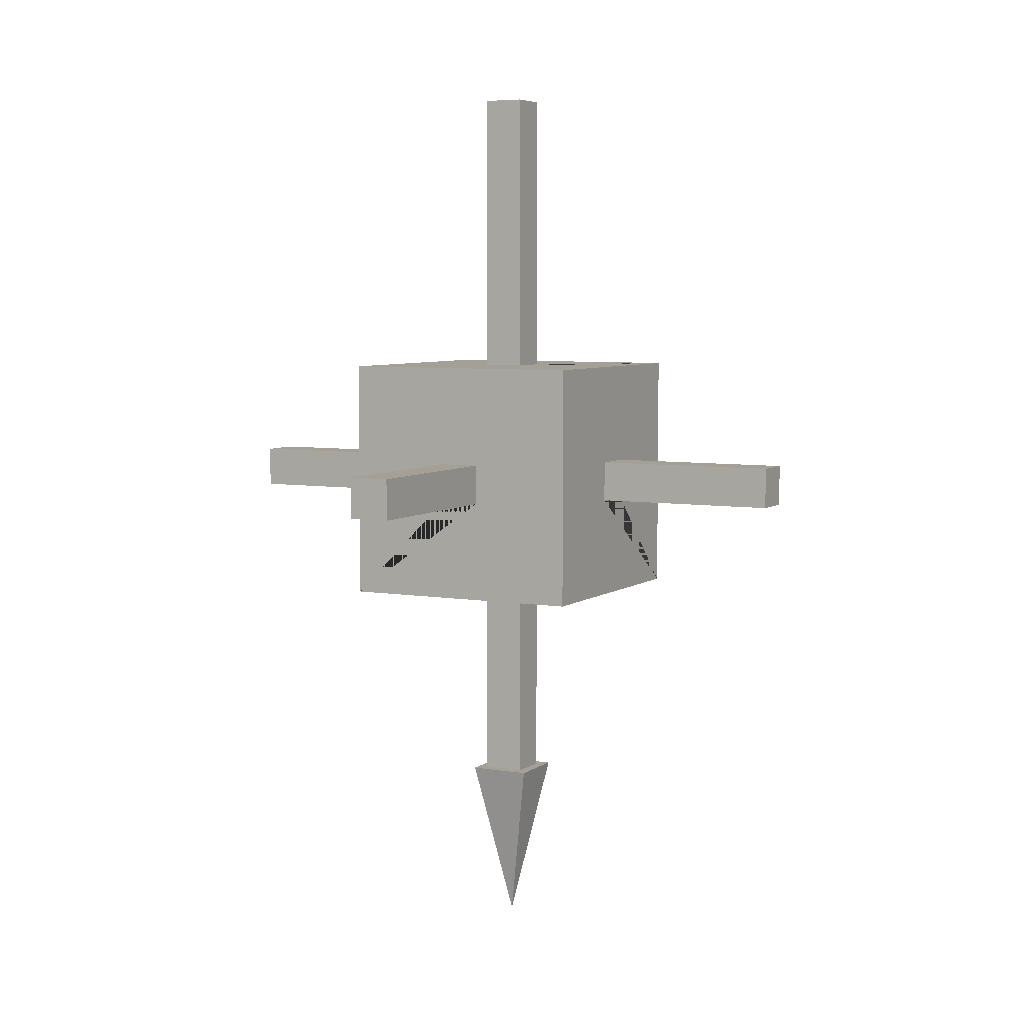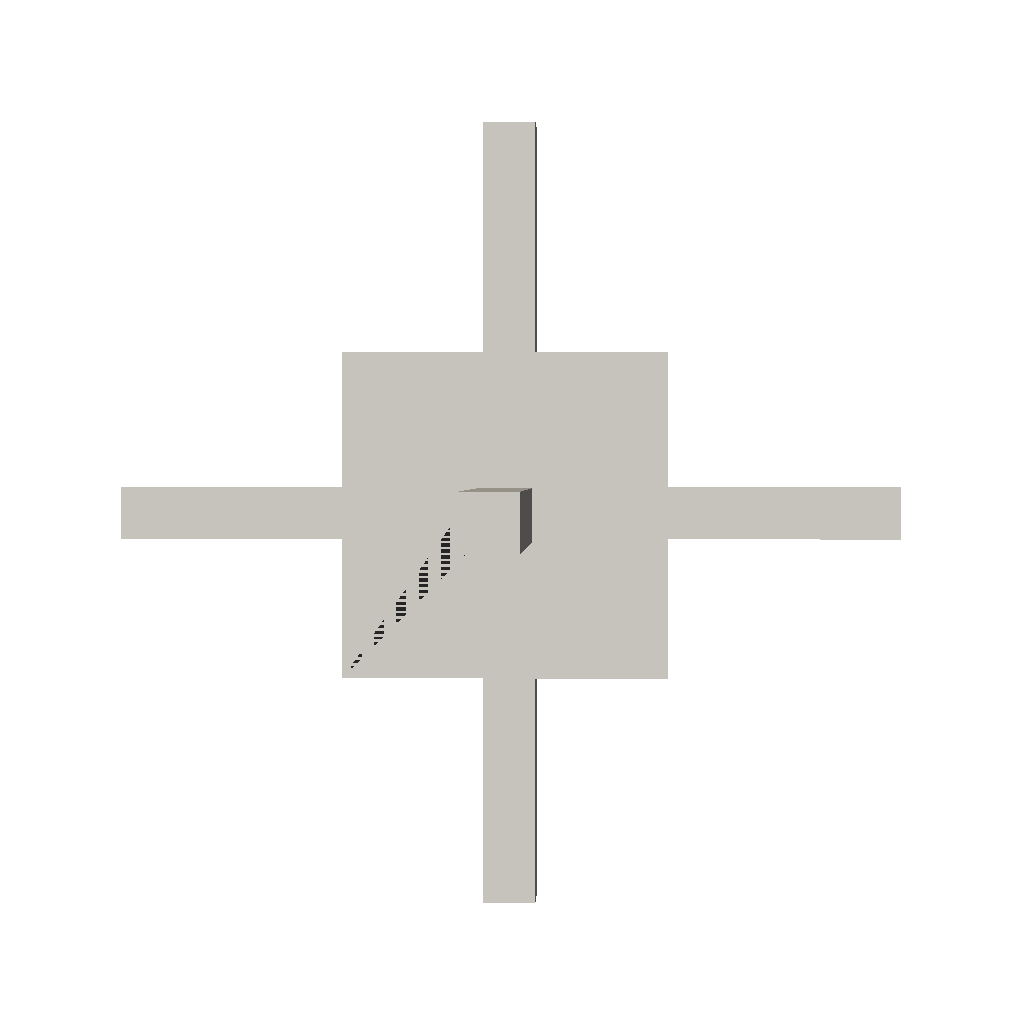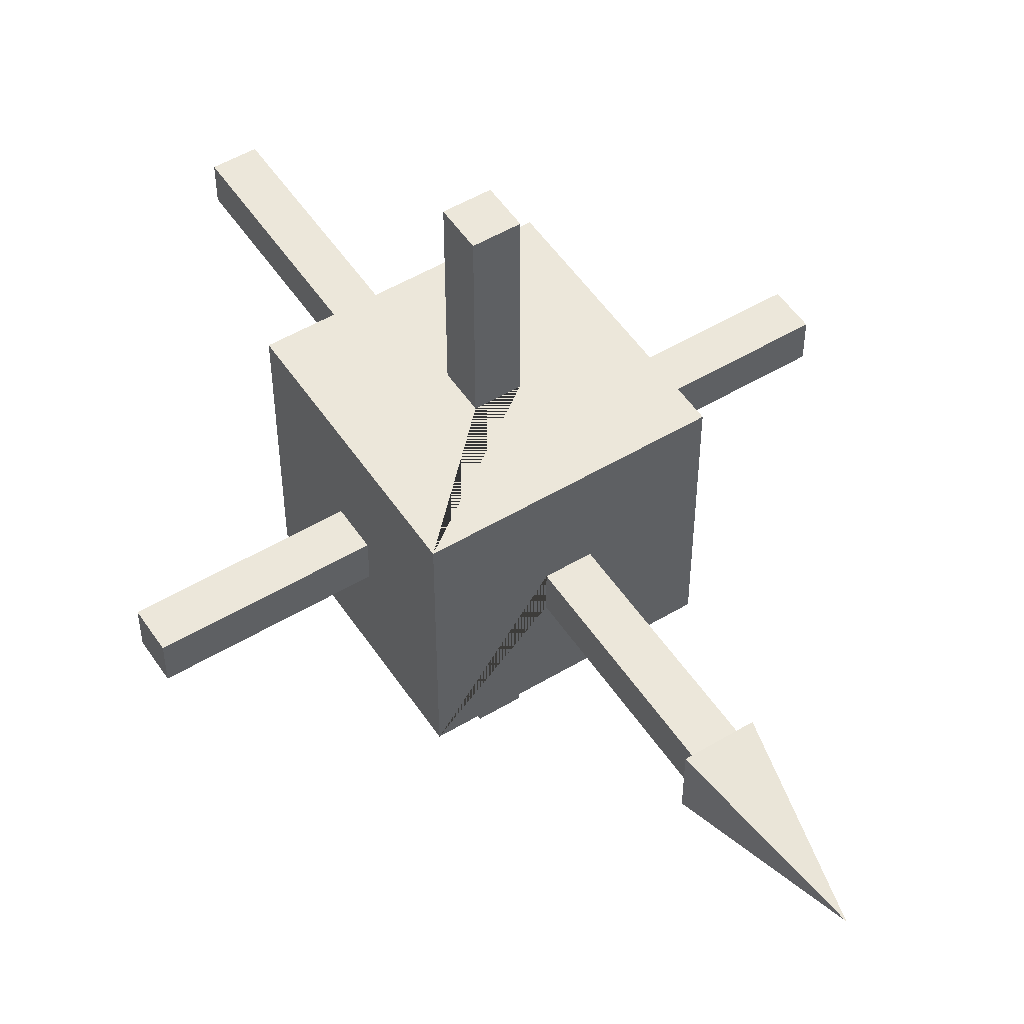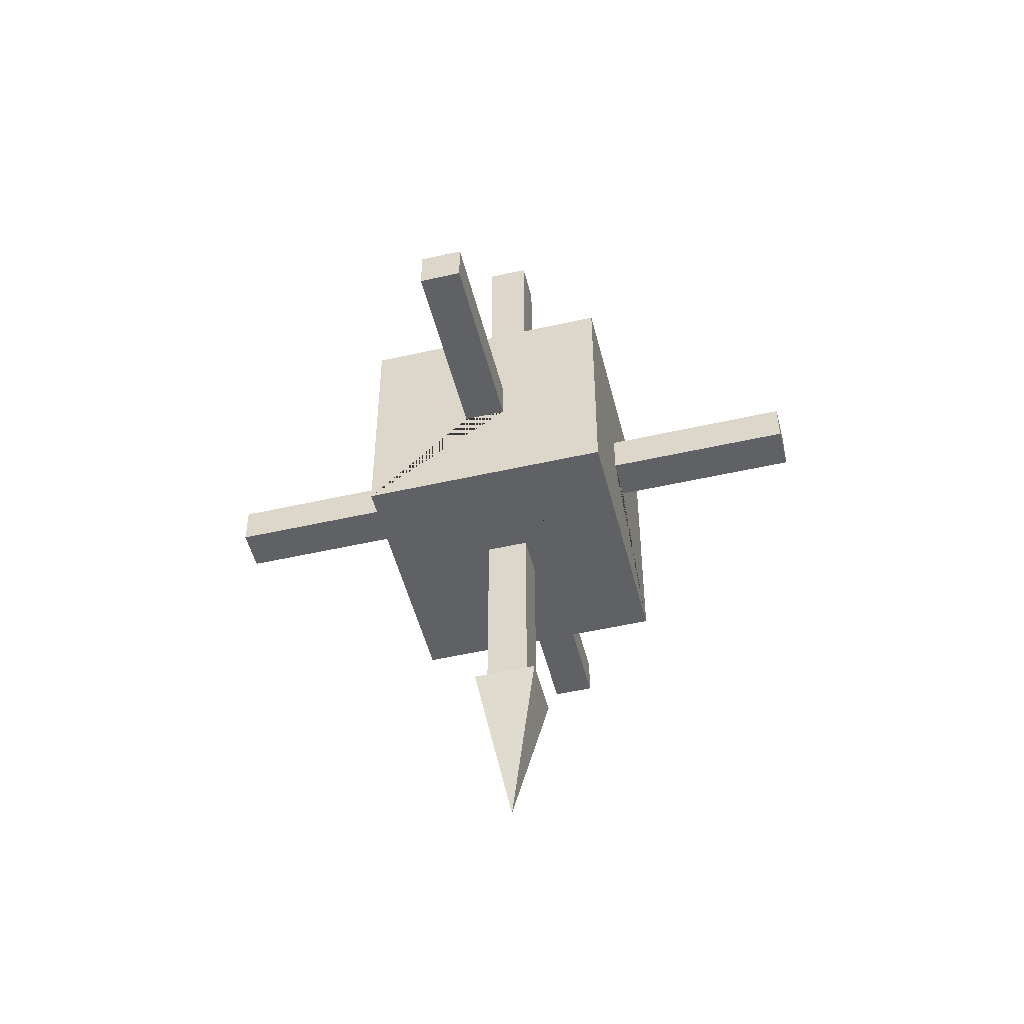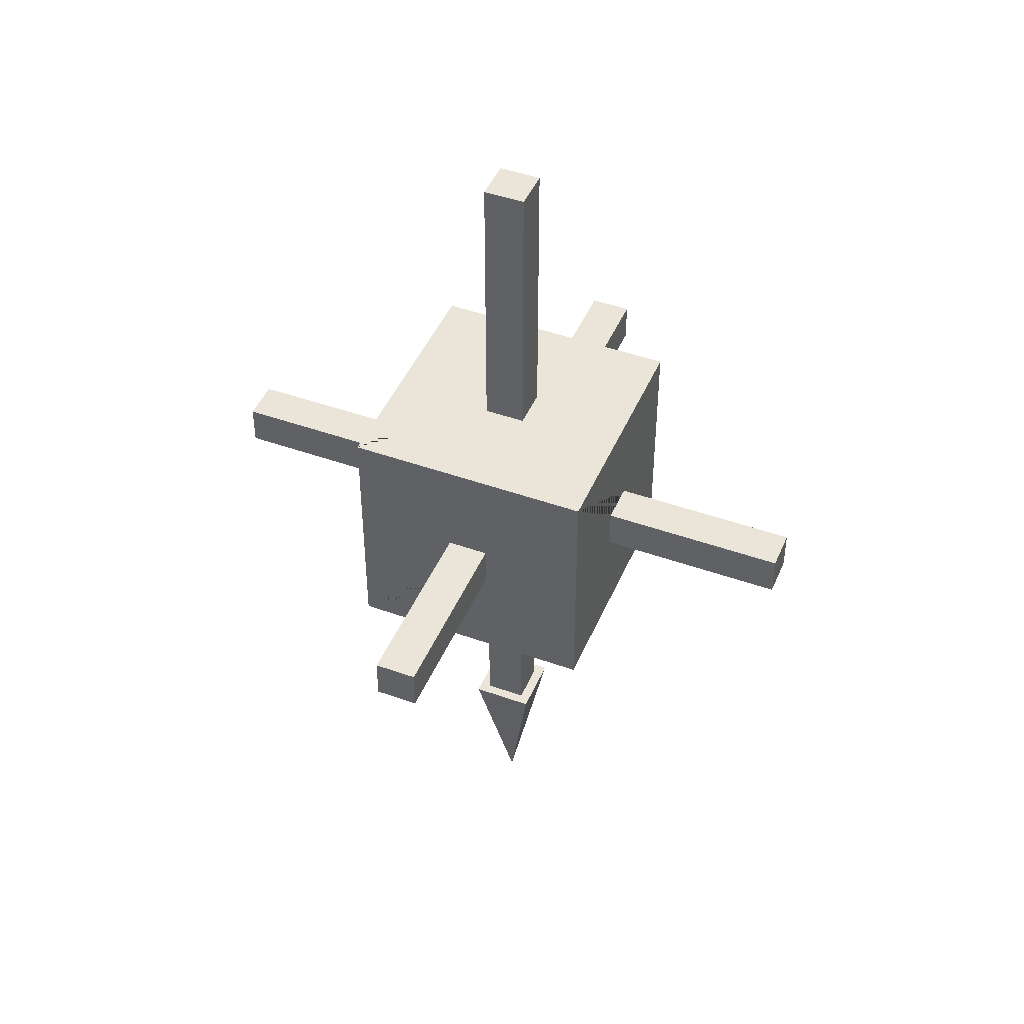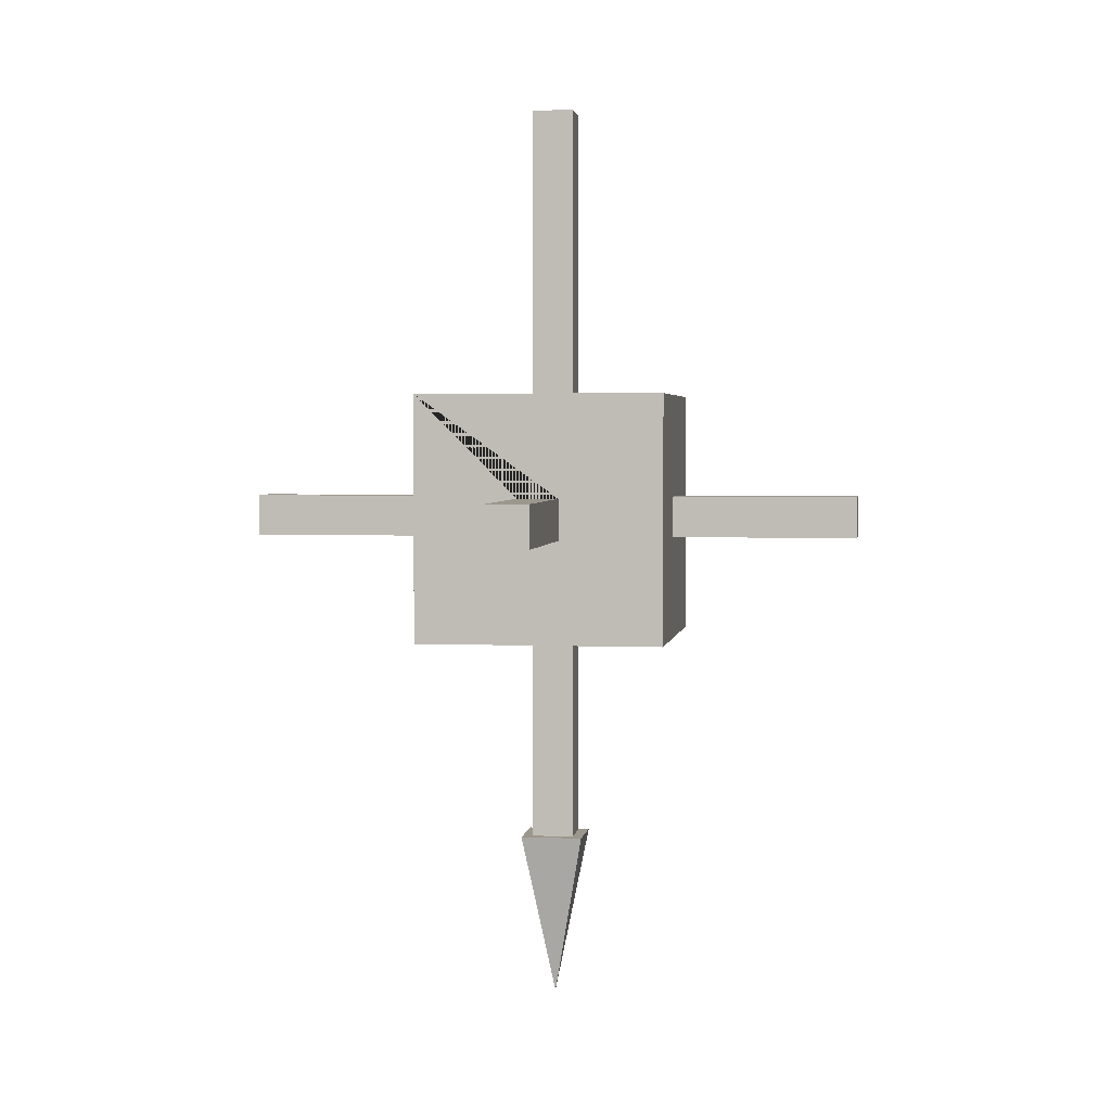
<metadata>
{"format":"obj","ext":"obj","renderer":"f3d","projection":"perspective","resolution":1024,"background":"white","views":[{"elev":5.9,"azim":-152.6,"up":"+Z"},{"elev":0.9,"azim":1.9,"up":"+Y"},{"elev":52.1,"azim":147.2,"up":"+Y"},{"elev":-50.4,"azim":-166.0,"up":"+Z"},{"elev":45.5,"azim":22.4,"up":"+Z"},{"elev":2.9,"azim":98.2,"up":"+Z"}]}
</metadata>
<code>
o Cube_Cube.001
v -0.9375 0.0625 0.0625
v -0.9375 0.0625 -0.0625
v 0.9375 0.0625 0.0625
v -0.9375 -0.0625 0.0625
v -0.9375 -0.0625 -0.0625
v 0.9375 -0.0625 0.0625
v 0.9375 -0.0625 -0.0625
v 0.9375 0.0625 -0.0625
v -0.0625 -0.9375 0.0625
v -0.0625 -0.9375 -0.0625
v -0.0625 0.9375 0.0625
v 0.0625 -0.9375 0.0625
v 0.0625 -0.9375 -0.0625
v 0.0625 0.9375 0.0625
v 0.0625 0.9375 -0.0625
v -0.0625 0.9375 -0.0625
v -0.0625 -0.0625 1
v -0.0625 -0.0625 -1
v -0.0625 0.0625 1
v 0.0625 -0.0625 1
v -0.0625 -0.0625 1.25
v -0.0625 0.0625 1.25
v 0.0625 -0.0625 1.25
v 0.0625 0.0625 1.25
v 0.0625 0.0625 1
v 0.0625 0.0625 -1
v -0.0625 0.0625 -1
v 0.0625 -0.0625 -1
v 0.09375 0.09375 -1
v -0.09375 0.09375 -1
v 0.09375 -0.09375 -1
v 0 0 -1.5
v -0.09375 -0.09375 -1
v 0.375 0.375 -0.375
v 0.375 -0.375 -0.375
v 0.375 0.375 0.375
v 0.375 -0.375 0.375
v -0.375 0.375 -0.375
v -0.375 -0.375 -0.375
v -0.375 0.375 0.375
v -0.375 -0.375 0.375
v 0.0625 -0.0625 0.375
v 0.0625 -0.0625 -0.375
v 0.0625 0.0625 0.375
v 0.0625 0.0625 -0.375
v -0.0625 -0.0625 0.375
v -0.0625 -0.0625 -0.375
v -0.0625 0.0625 -0.375
v -0.0625 0.0625 0.375
v 0.0625 0.375 0.0625
v 0.0625 -0.375 0.0625
v -0.0625 -0.375 0.0625
v -0.0625 0.375 0.0625
v -0.0625 -0.375 -0.0625
v -0.0625 0.375 -0.0625
v 0.0625 -0.375 -0.0625
v 0.0625 0.375 -0.0625
v -0.375 -0.0625 0.0625
v 0.375 -0.0625 0.0625
v -0.375 0.0625 0.0625
v 0.375 0.0625 0.0625
v -0.375 0.0625 -0.0625
v 0.375 0.0625 -0.0625
v -0.375 -0.0625 -0.0625
v 0.375 -0.0625 -0.0625
f 2 5 4 1
f 1 60 62 2
f 4 58 60 1
f 5 64 58 4
f 7 8 3 6
f 2 62 64 5
f 10 13 12 9
f 9 52 54 10
f 12 51 52 9
f 13 56 51 12
f 15 16 11 14
f 10 54 56 13
f 18 28 43 47
f 17 19 49 46
f 19 17 21 22
f 17 20 23 21
f 23 24 22 21
f 20 25 24 23
f 25 19 22 24
f 26 27 48 45
f 28 26 45 43
f 27 26 29 30
f 26 28 31 29
f 30 29 32
f 29 31 32
f 31 33 32
f 33 30 32
f 18 27 30 33
f 28 18 33 31
f 34 38 40 53 55 57
f 35 34 63 65 59 37
f 39 35 37 51 56 54
f 37 36 44 42 46 41
f 39 38 48 47 43 35
f 41 40 60 58 64 39
f 47 48 27 18
f 44 49 19 25
f 46 42 20 17
f 41 46 49 44 36 40
f 42 44 25 20
f 35 43 45 48 38 34
f 53 50 14 11
f 55 53 11 16
f 54 52 51 37 41 39
f 57 55 16 15
f 50 57 15 14
f 57 50 53 40 36 34
f 61 59 6 3
f 37 59 61 63 34 36
f 63 61 3 8
f 39 64 62 60 40 38
f 65 63 8 7
f 59 65 7 6
o Cube.001_Cube.002
v -0.0625 -0.0625 1
v -0.0625 -0.0625 -1
v -0.0625 0.0625 1
v 0.0625 -0.0625 1
v -0.0625 -0.0625 1.25
v -0.0625 0.0625 1.25
v 0.0625 -0.0625 1.25
v 0.0625 0.0625 1.25
v 0.0625 0.0625 1
v 0.0625 0.0625 -1
v -0.0625 0.0625 -1
v 0.0625 -0.0625 -1
v 0.09375 0.09375 -1
v -0.09375 0.09375 -1
v 0.09375 -0.09375 -1
v 0 0 -1.5
v -0.09375 -0.09375 -1
f 67 77 69 66
f 66 68 76 67
f 68 66 70 71
f 66 69 72 70
f 72 73 71 70
f 69 74 73 72
f 74 68 71 73
f 75 76 68 74
f 77 75 74 69
f 76 75 78 79
f 75 77 80 78
f 79 78 81
f 78 80 81
f 80 82 81
f 82 79 81
f 67 76 79 82
f 77 67 82 80
o Cube.002_Cube.003
v -0.0625 -0.9375 0.0625
v -0.0625 -0.9375 -0.0625
v -0.0625 0.9375 0.0625
v 0.0625 -0.9375 0.0625
v 0.0625 -0.9375 -0.0625
v 0.0625 0.9375 0.0625
v 0.0625 0.9375 -0.0625
v -0.0625 0.9375 -0.0625
f 84 87 86 83
f 83 85 90 84
f 86 88 85 83
f 87 89 88 86
f 89 90 85 88
f 84 90 89 87
o Cube.003_Cube.004
v -0.9375 0.0625 0.0625
v -0.9375 0.0625 -0.0625
v 0.9375 0.0625 0.0625
v -0.9375 -0.0625 0.0625
v -0.9375 -0.0625 -0.0625
v 0.9375 -0.0625 0.0625
v 0.9375 -0.0625 -0.0625
v 0.9375 0.0625 -0.0625
f 92 95 94 91
f 91 93 98 92
f 94 96 93 91
f 95 97 96 94
f 97 98 93 96
f 92 98 97 95

</code>
